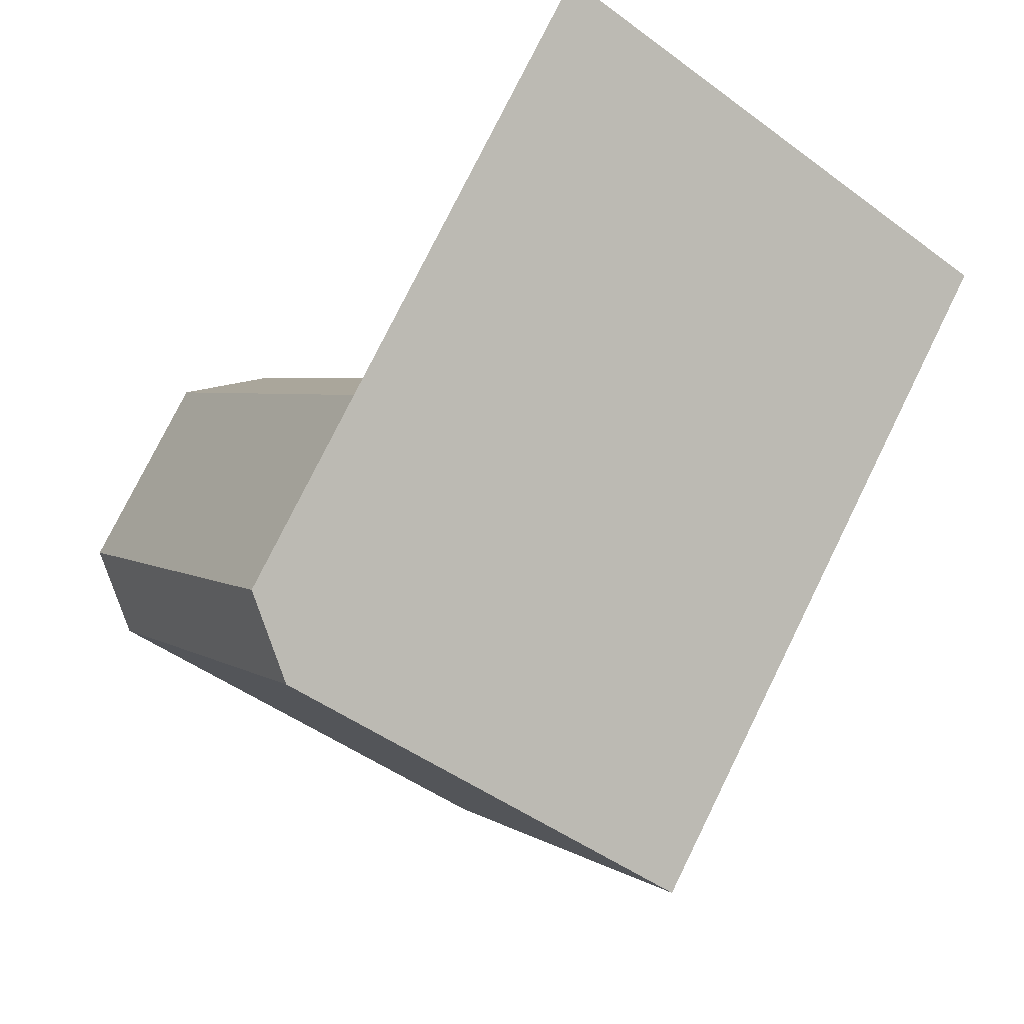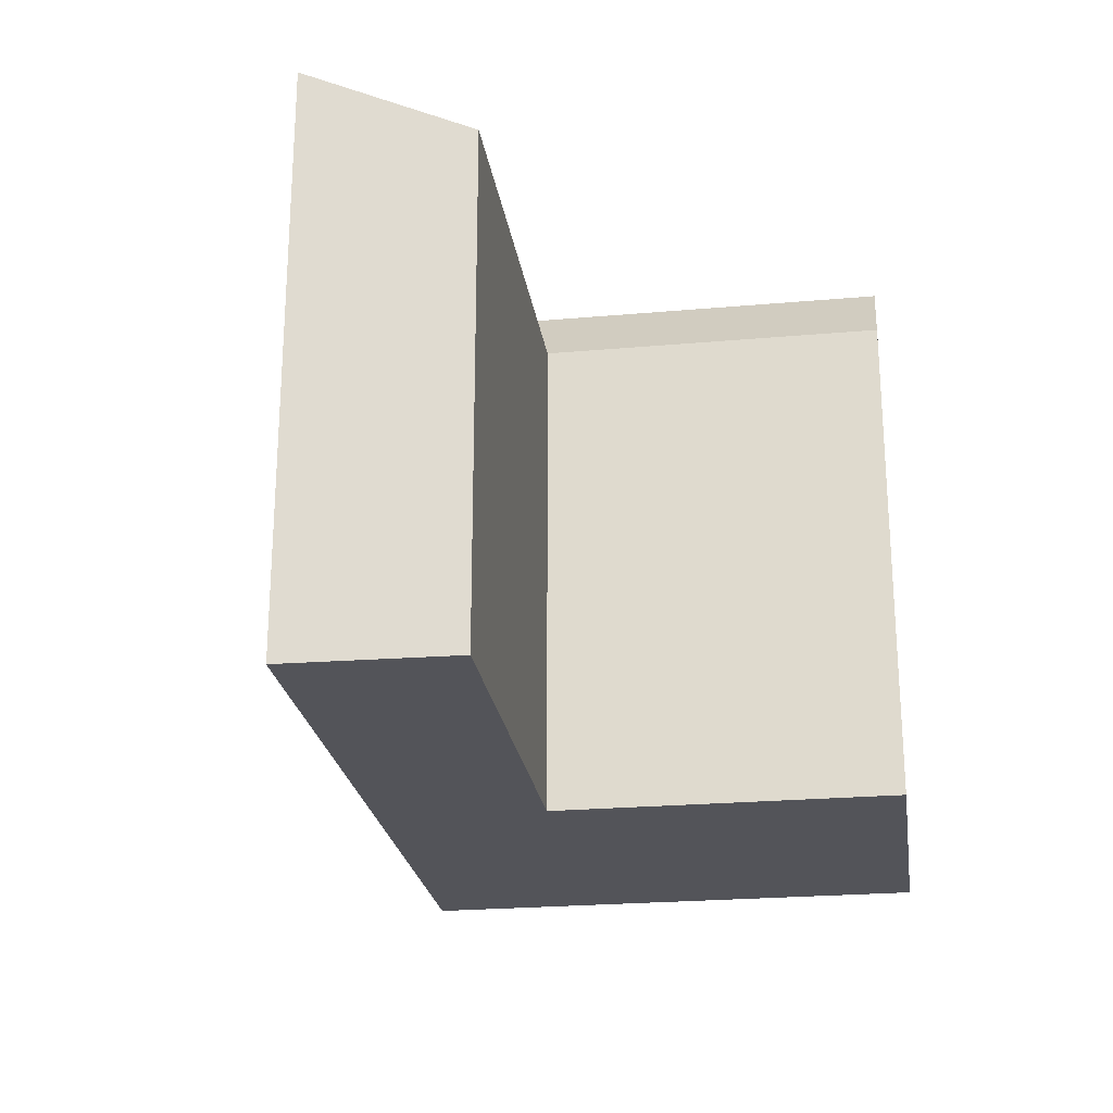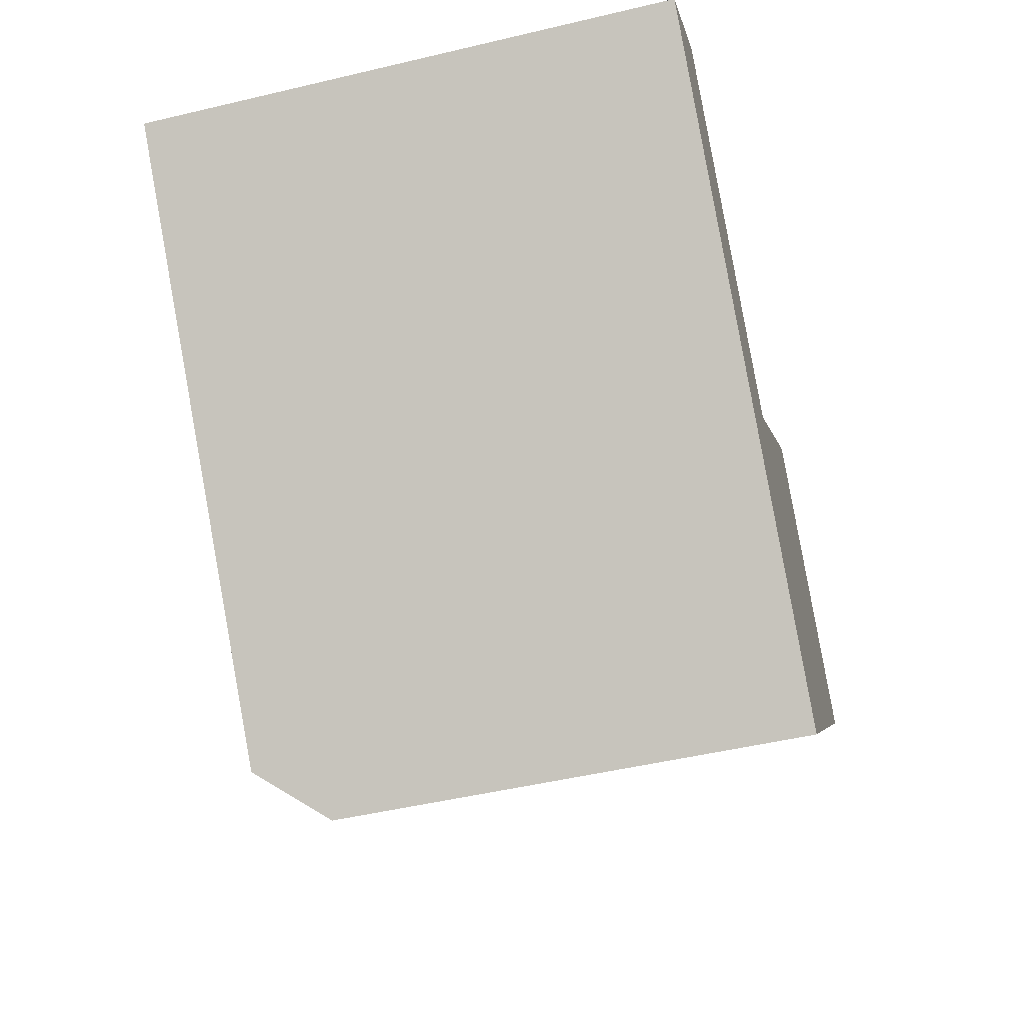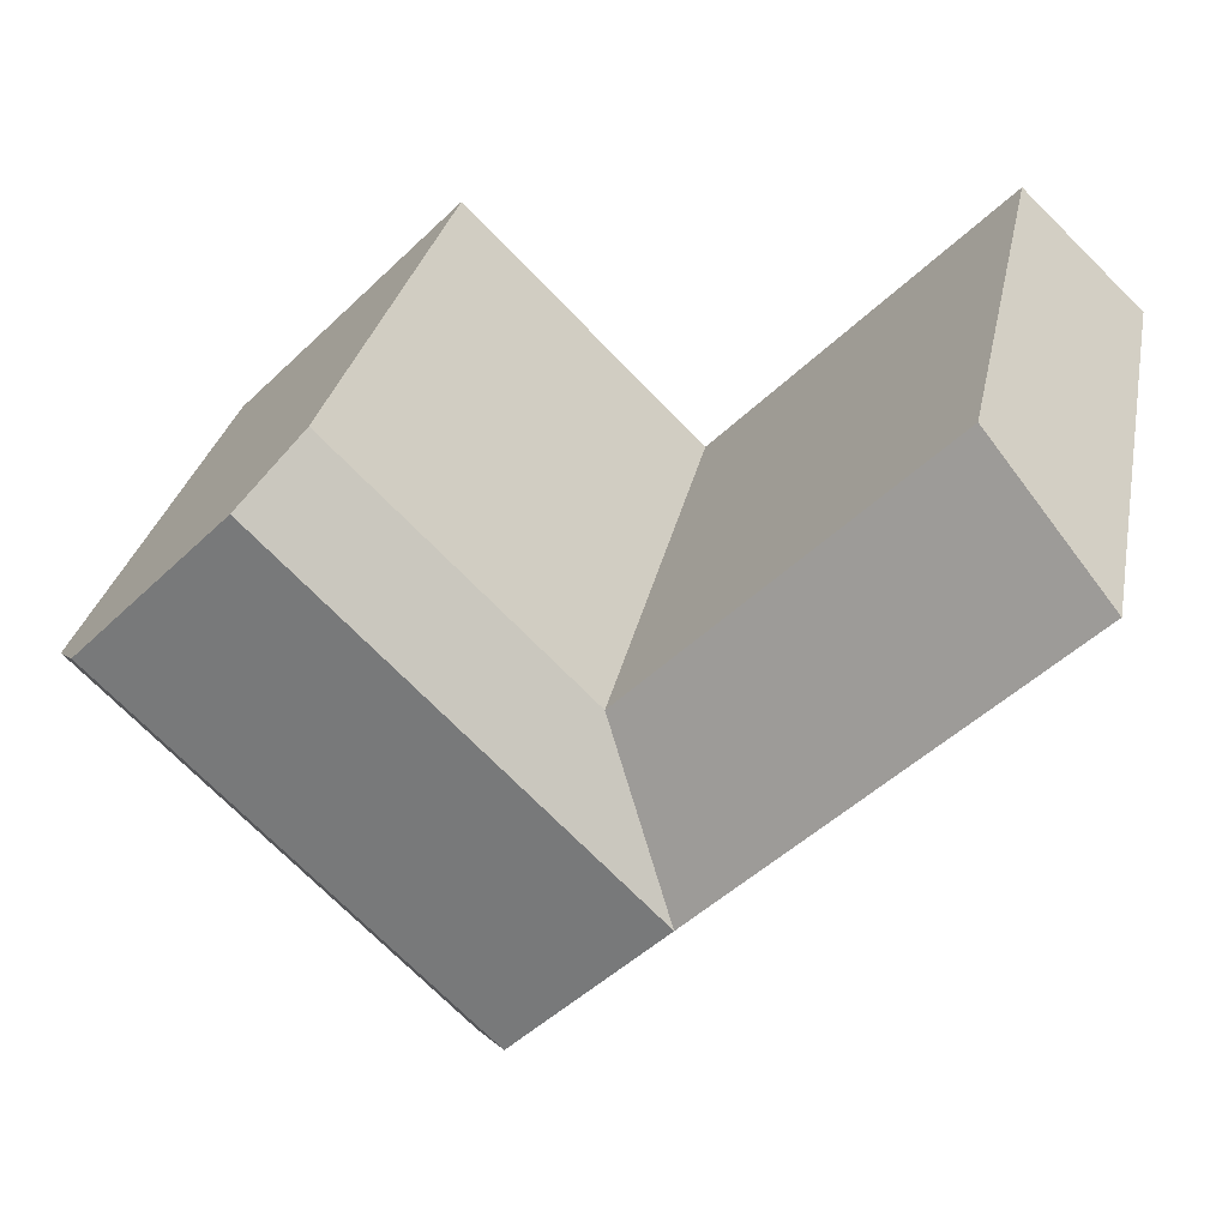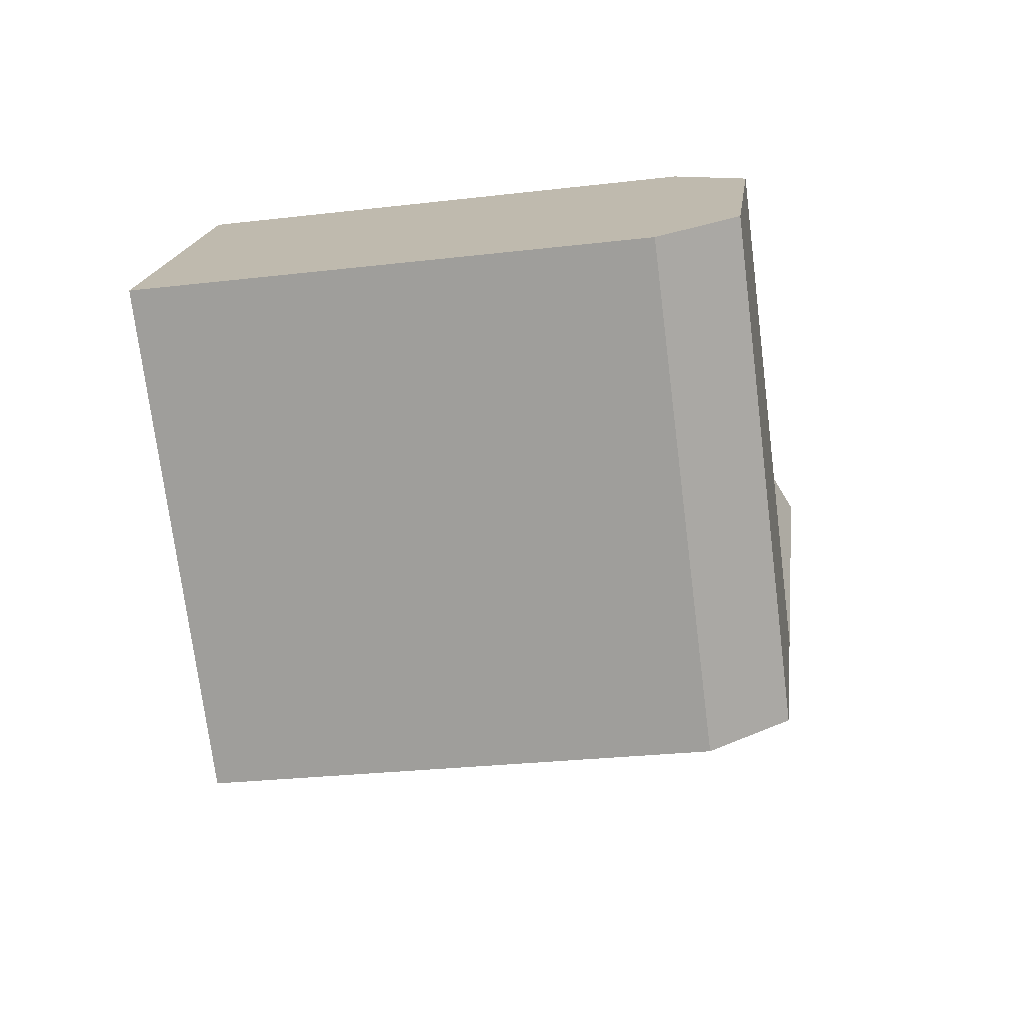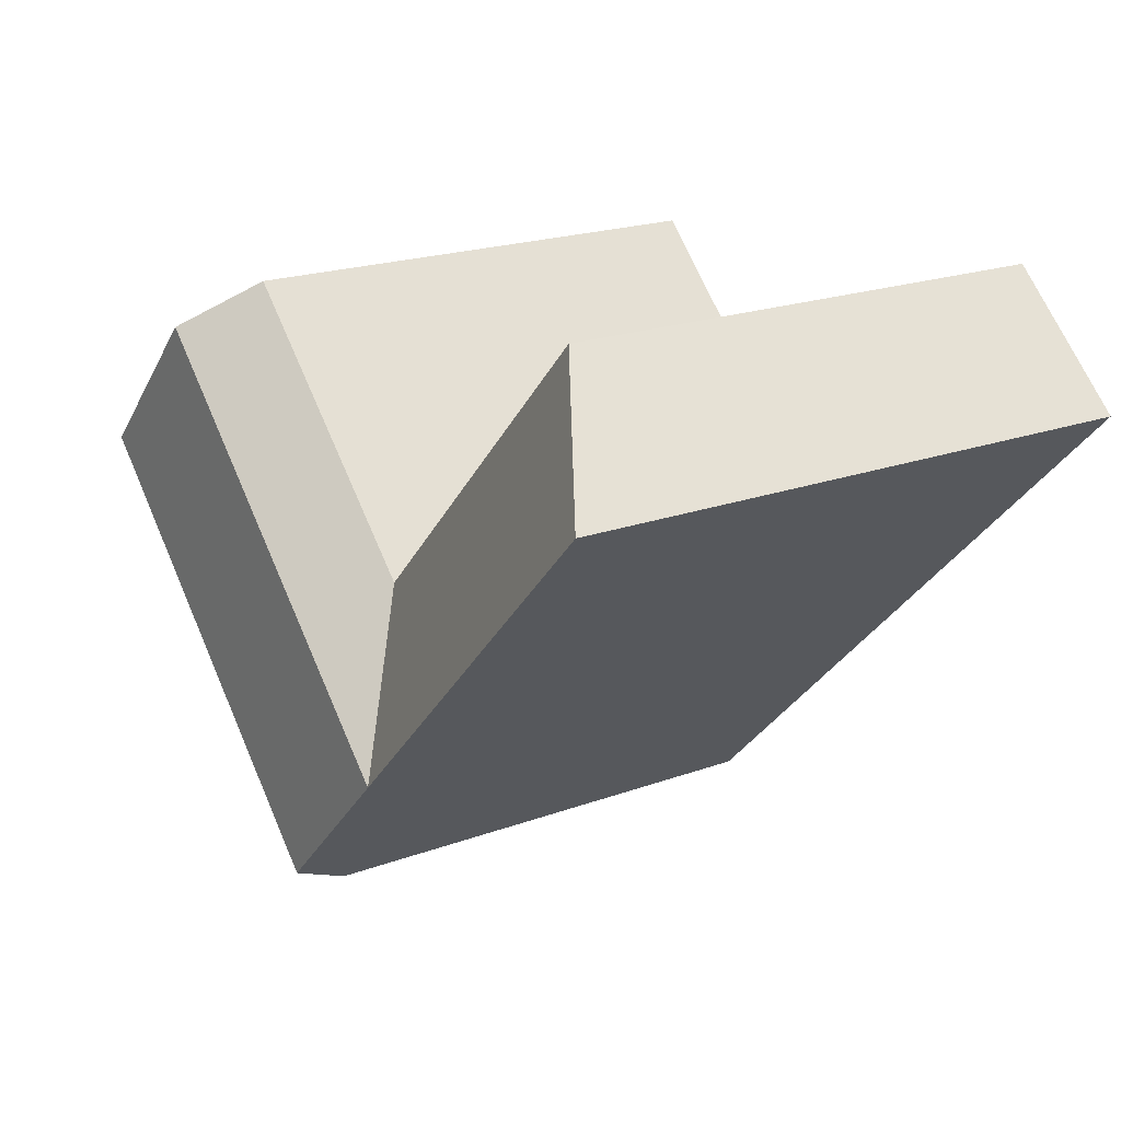
<metadata>
{"format":"obj","ext":"obj","renderer":"f3d","projection":"perspective","resolution":1024,"background":"white","views":[{"elev":-48.5,"azim":-129.3,"up":"+Z"},{"elev":-23.8,"azim":-36.2,"up":"+Y"},{"elev":-49.8,"azim":-75.4,"up":"+Z"},{"elev":30.3,"azim":-168.6,"up":"+Z"},{"elev":-27.9,"azim":100.1,"up":"+Z"},{"elev":20.2,"azim":-124.0,"up":"+Z"}]}
</metadata>
<code>
v  -11.75 -7.331e-16 11.97
v  2.596 -3.464e-16 5.657
v  -7.518 -9.773e-16 15.96
v  -1.541 -9.611e-17 1.57
v  12.61 -1.221e-06 12.46
v  11.06 -1.221e-06 14.02
v  17.83 -1.221e-06 7.162
v  0 -1.221e-06 -7.475e-23
v  5.209 -1.221e-06 -5.307
v  19.37 -1.221e-06 5.596
v  10.89 -1.221e-06 -2.789
v  6.75 -1.221e-06 -6.876
v  12.61 20.03 12.46
v  19.37 17.38 5.595
v  17.83 20.03 7.161
v  11.06 17.38 14.02
v  10.89 17.38 -2.79
v  6.75 17.38 -6.877
v  2.597 17.38 5.656
v  -7.518 17.38 15.96
v  -11.75 20.03 11.97
v  0.0004265 20.03 -0.0006347
v  5.21 20.03 -5.307
v  -1.54 20.03 1.569
v  9.347 20.03 -1.22
v  4.137 20.03 4.087
g defaultobject
f 1 2 3
f 2 1 4
f 2 5 6
f 5 2 7
f 7 2 4
f 7 4 8
f 7 8 9
f 7 9 10
f 10 9 11
f 11 9 12
f 13 14 15
f 14 13 16
f 14 16 10
f 10 16 7
f 7 16 5
f 5 16 6
f 10 17 14
f 17 10 18
f 18 10 12
f 12 10 11
f 16 2 6
f 2 16 19
f 2 20 3
f 20 2 19
f 20 1 3
f 1 20 21
f 18 22 23
f 22 18 24
f 24 18 21
f 21 18 1
f 1 18 4
f 4 18 12
f 4 12 9
f 4 9 8
f 14 25 15
f 25 14 17
f 25 17 23
f 23 17 18
f 15 26 13
f 26 15 25
f 26 25 22
f 22 25 23
f 13 19 16
f 19 13 26
f 19 26 22
f 24 19 22
f 19 24 21
f 19 21 20

</code>
